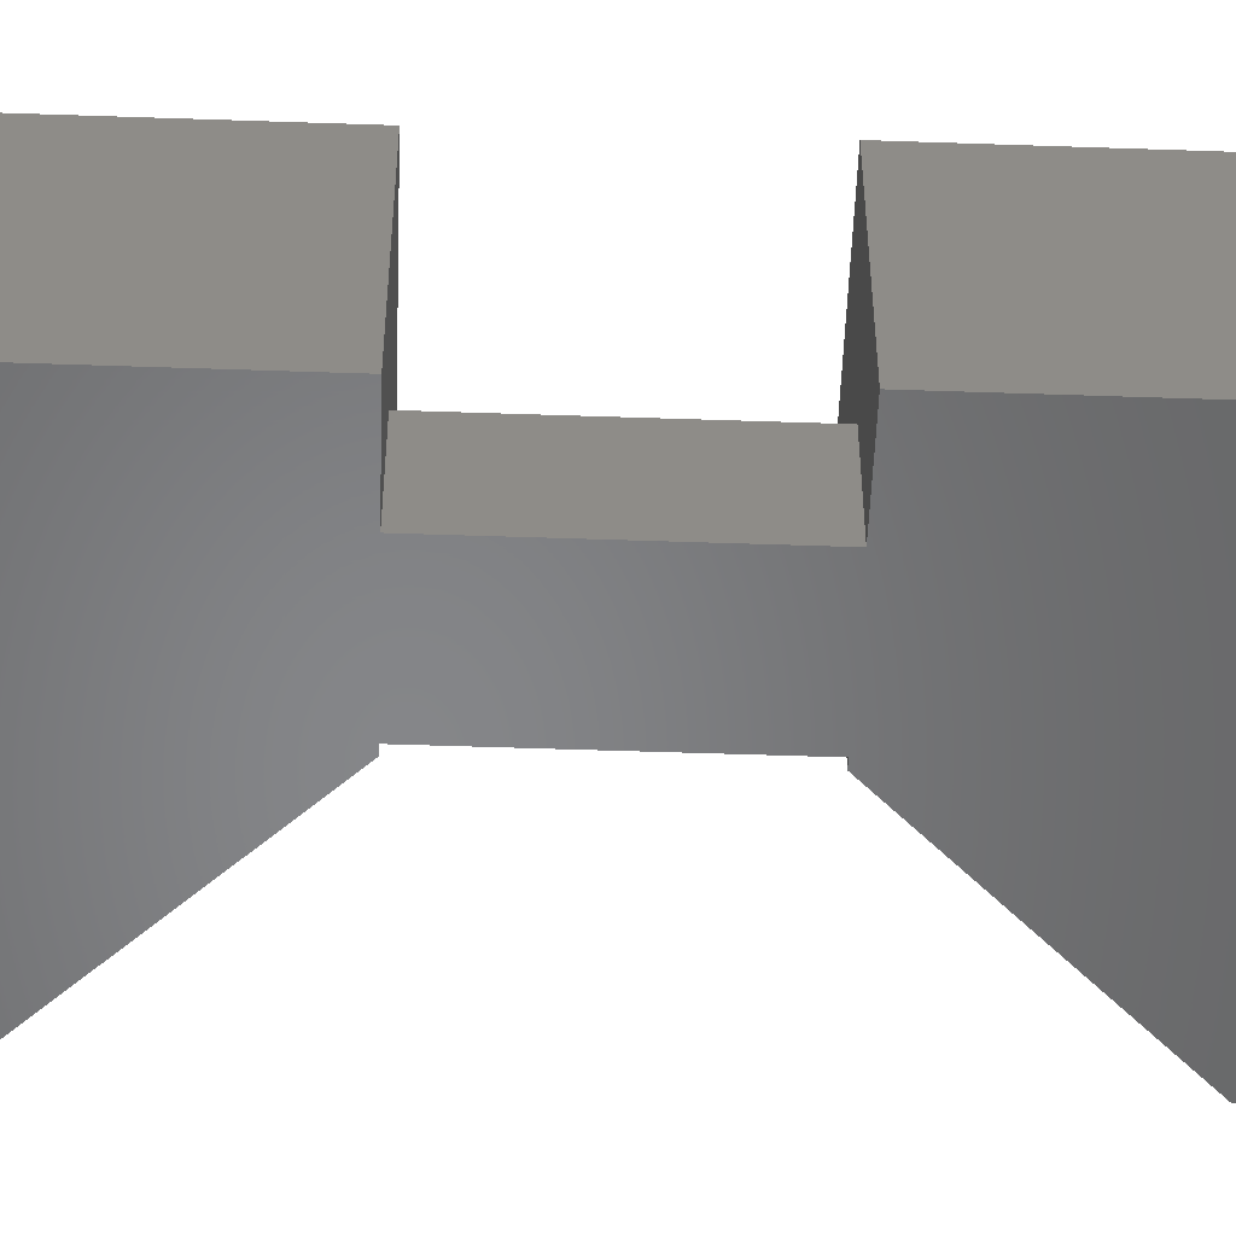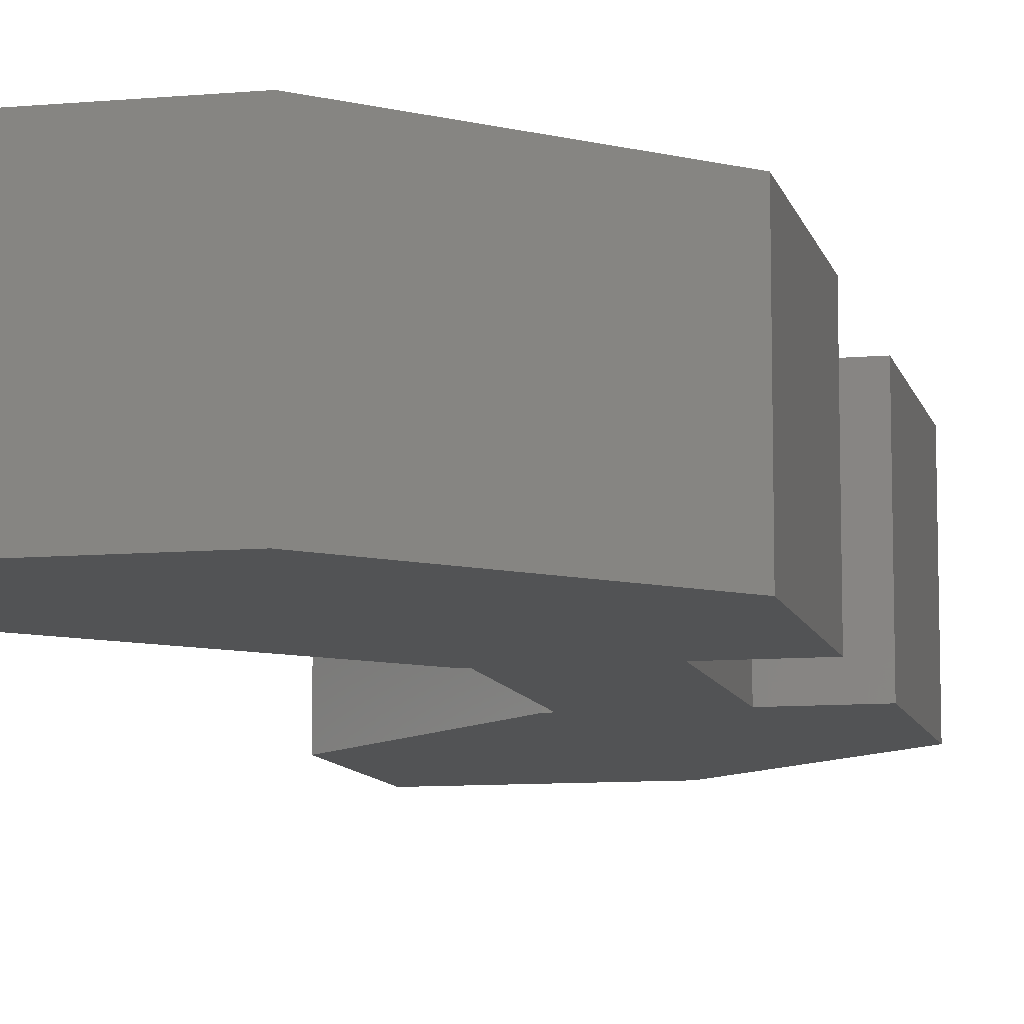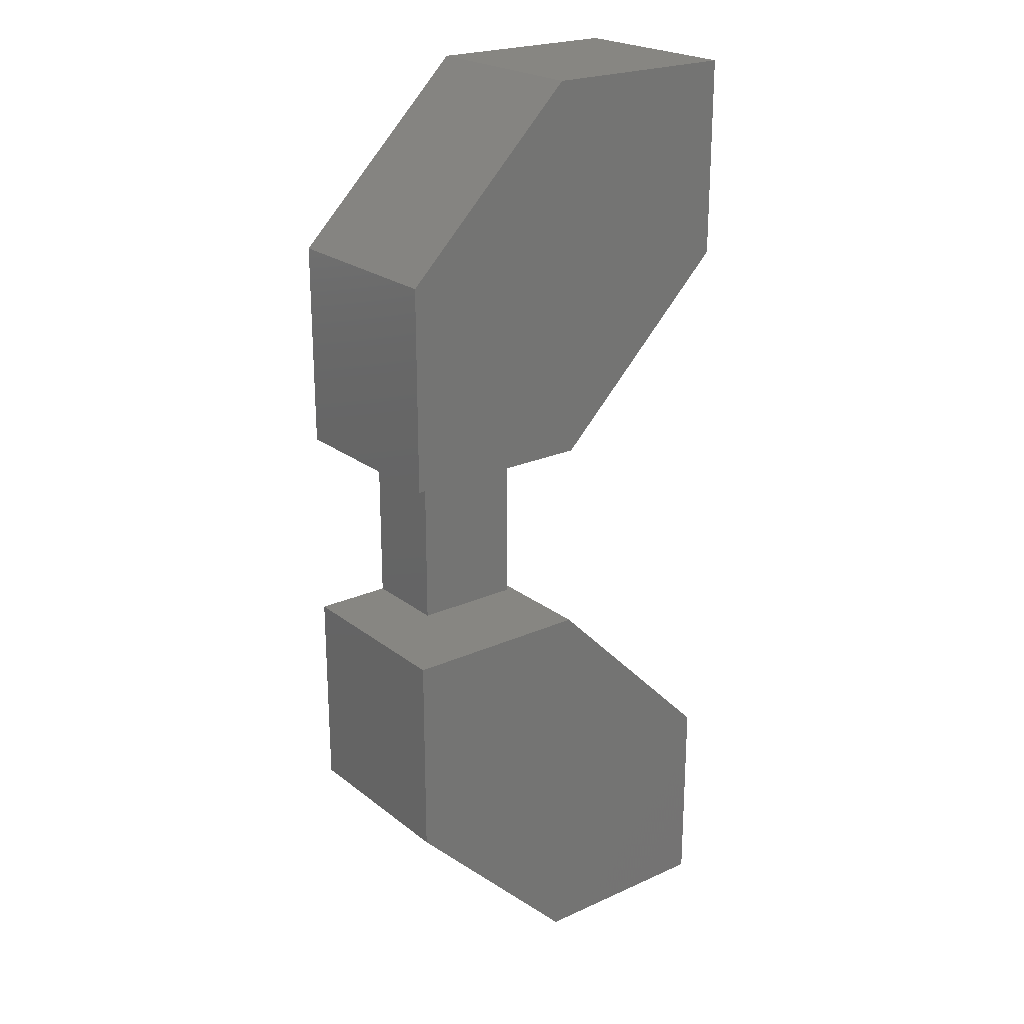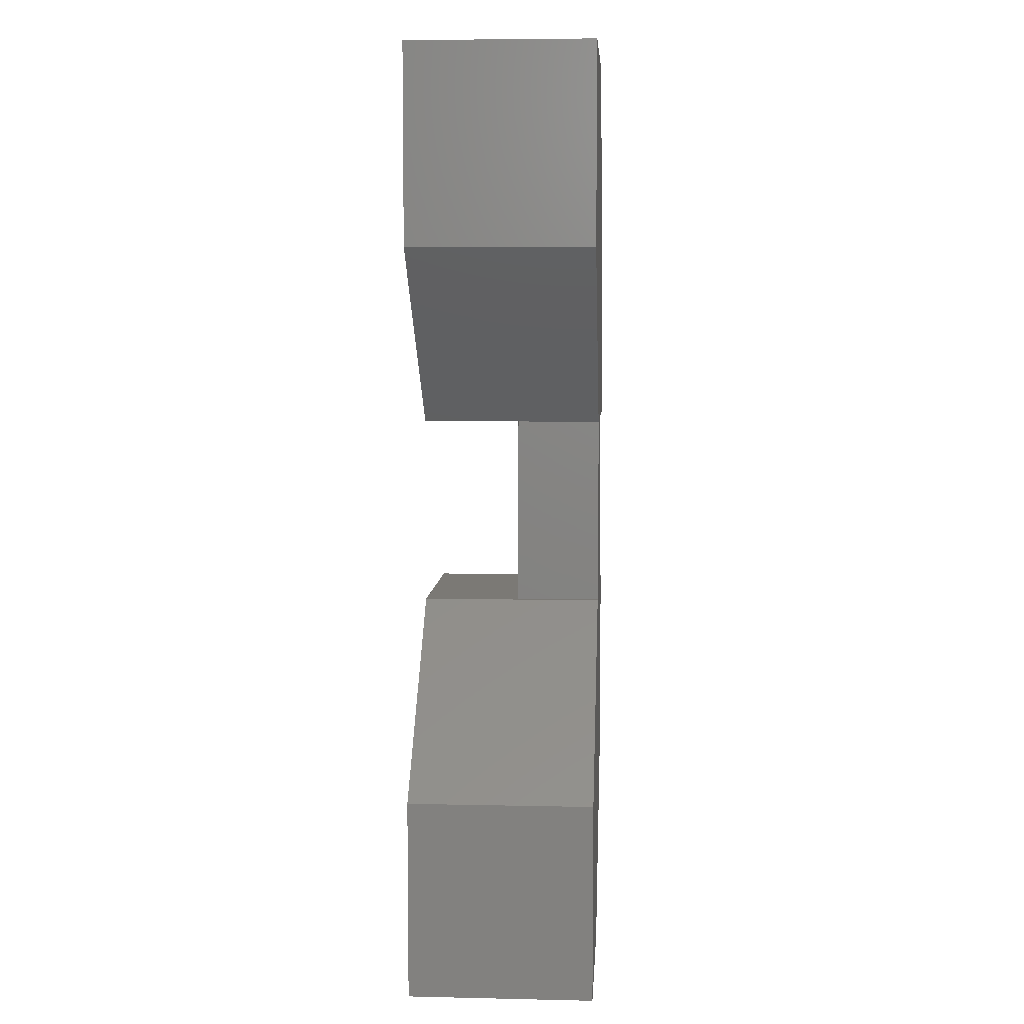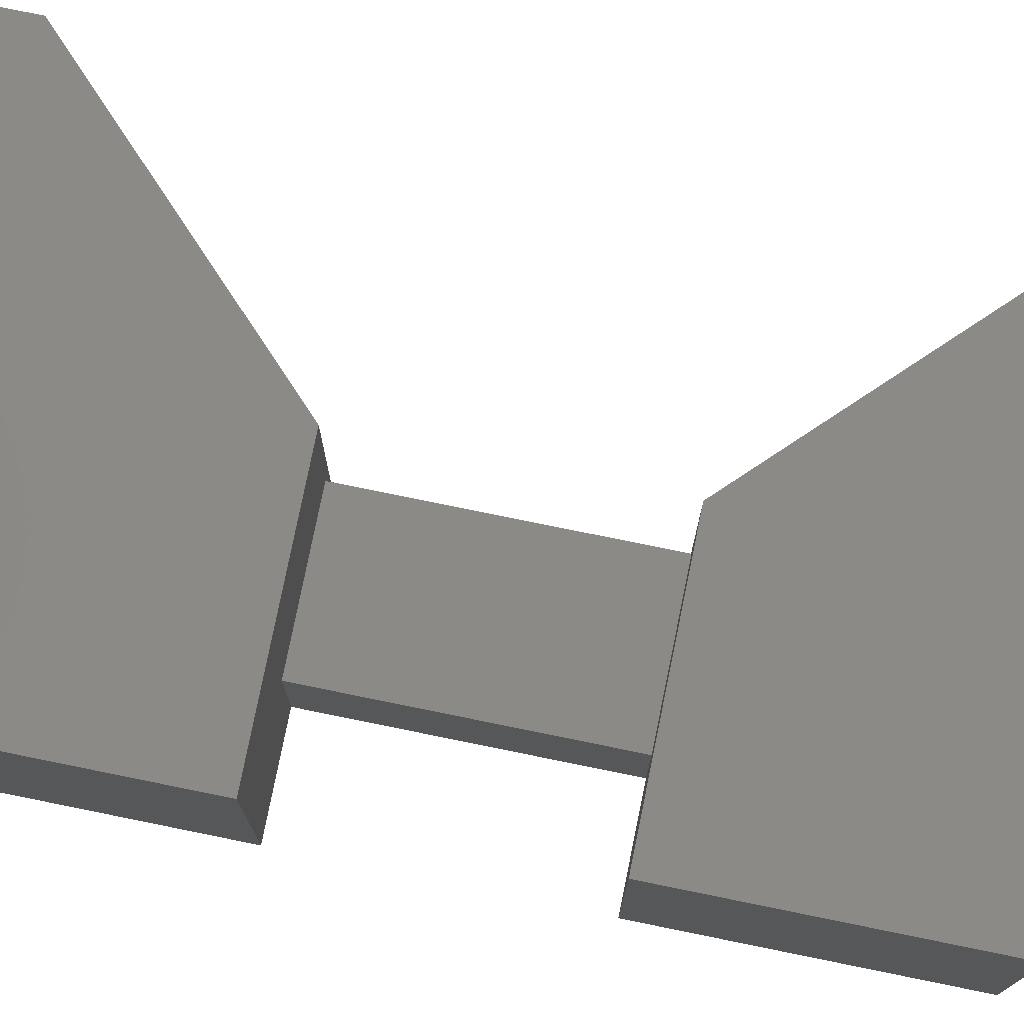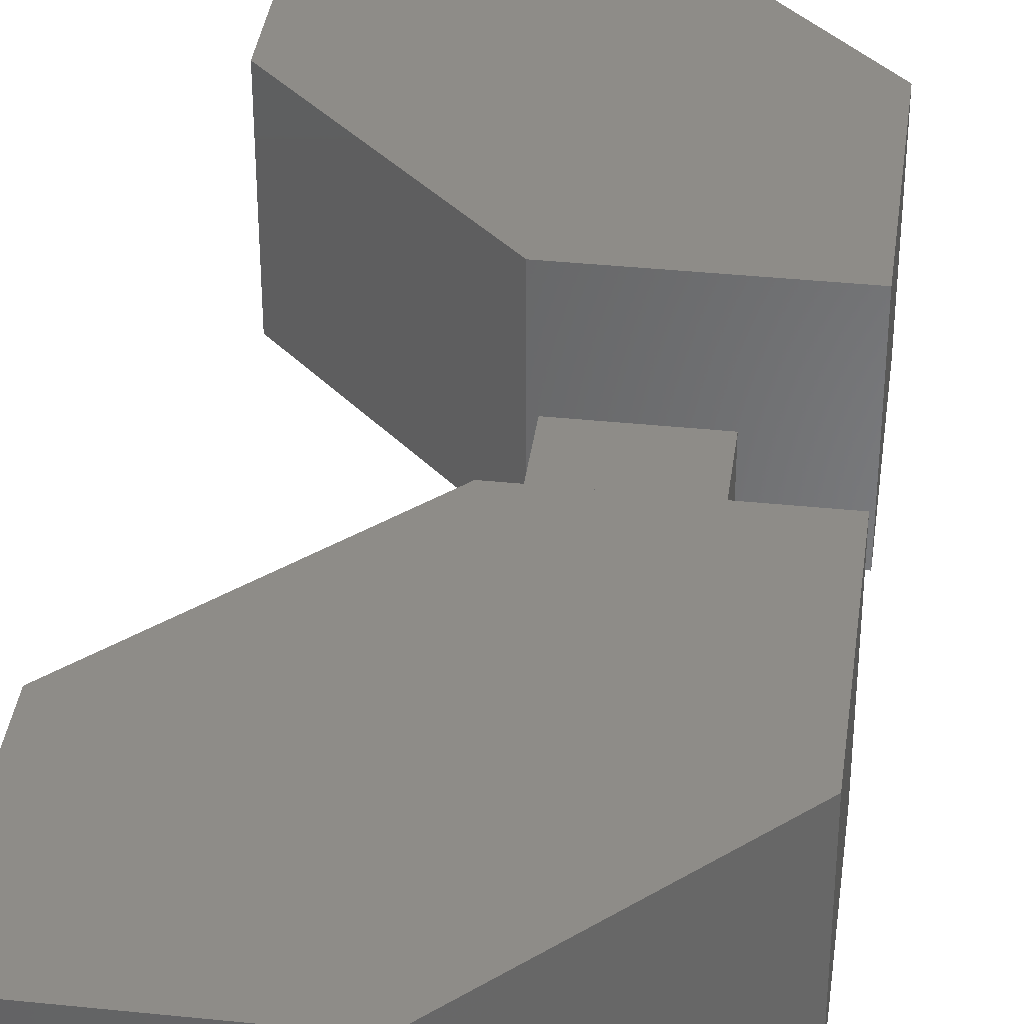
<metadata>
{"format":"stl","ext":"stl","renderer":"f3d","projection":"perspective","resolution":1024,"background":"white","views":[{"elev":-53.1,"azim":-92.1,"up":"+Z"},{"elev":-9.6,"azim":-167.0,"up":"+Z"},{"elev":22.8,"azim":-37.5,"up":"+Y"},{"elev":6.4,"azim":93.7,"up":"+Y"},{"elev":78.2,"azim":-78.5,"up":"+Z"},{"elev":37.3,"azim":-172.4,"up":"+Z"}]}
</metadata>
<code>
# stl→obj: 32 verts, 60 faces
v 0 10.21 0
v 0 22 10.8
v 0 22 0
v 0 10.21 10.8
v 0 33.2 0
v 0 45 10.8
v 0 45 0
v 0 33.2 10.8
v 21.4 11.6 10.8
v 11 22 10.8
v 10.21 0 10.8
v 21.4 0 10.8
v 10 55 10.8
v 21.4 43.61 10.8
v 21.4 55 10.8
v 10.99 33.2 10.8
v 21.4 11.6 0
v 21.4 0 0
v 21.4 55 0
v 21.4 43.61 0
v 10.21 0 0
v 10.6 22 0
v 11 22 0
v 10.6 33.2 0
v 10.99 33.2 0
v 10 55 0
v 4.4 22 0
v 4.4 33.2 0
v 4.4 33.2 5
v 10.6 22 5
v 10.6 33.2 5
v 4.4 22 5
f 1 2 3
f 2 1 4
f 5 6 7
f 6 5 8
f 4 9 10
f 9 11 12
f 4 10 2
f 9 4 11
f 13 14 15
f 6 14 13
f 14 6 16
f 16 6 8
f 12 17 9
f 17 12 18
f 14 19 15
f 19 14 20
f 21 17 18
f 1 17 21
f 17 22 23
f 22 17 1
f 24 20 25
f 7 20 24
f 20 26 19
f 22 27 24
f 28 24 27
f 22 1 27
f 27 1 3
f 7 24 28
f 7 28 5
f 20 7 26
f 21 12 11
f 12 21 18
f 19 13 15
f 13 19 26
f 29 30 31
f 30 29 32
f 32 10 30
f 23 30 10
f 30 23 22
f 10 32 2
f 3 32 27
f 32 3 2
f 8 29 16
f 5 29 8
f 29 5 28
f 31 16 29
f 25 31 24
f 31 25 16
f 30 24 31
f 24 30 22
f 27 29 28
f 29 27 32
f 1 11 4
f 11 1 21
f 7 13 26
f 13 7 6
f 17 10 9
f 10 17 23
f 16 20 14
f 20 16 25

</code>
